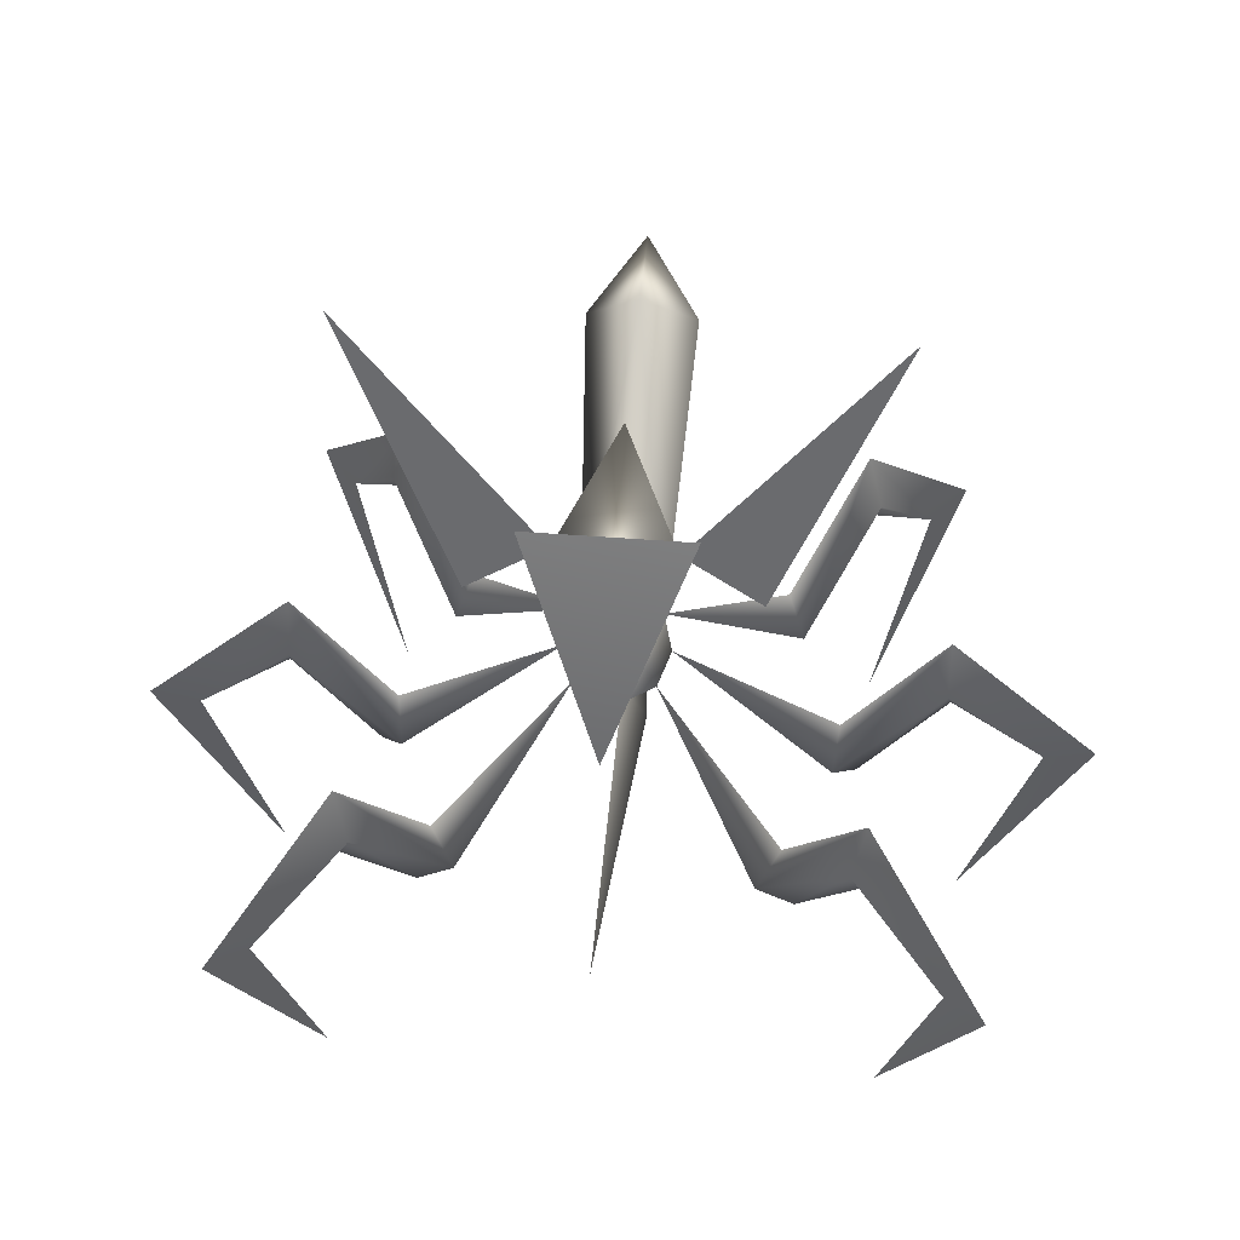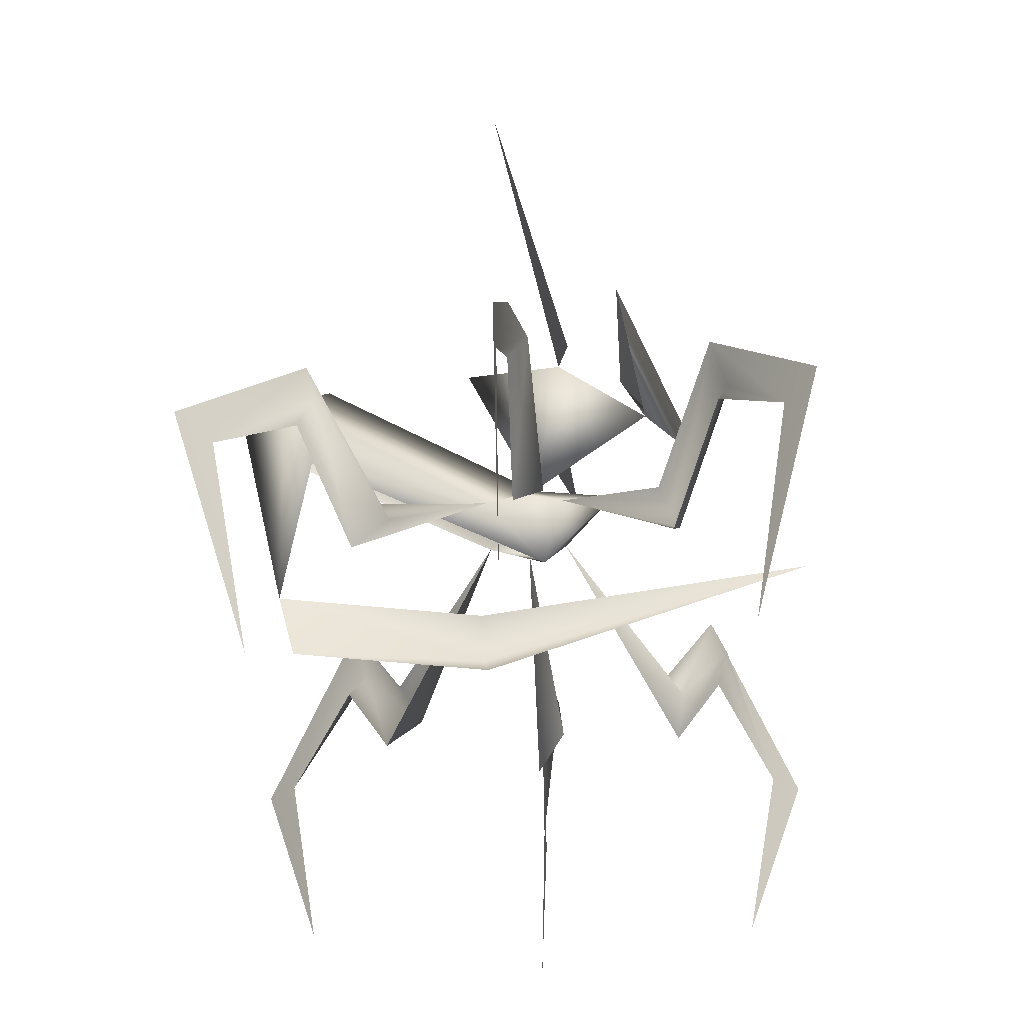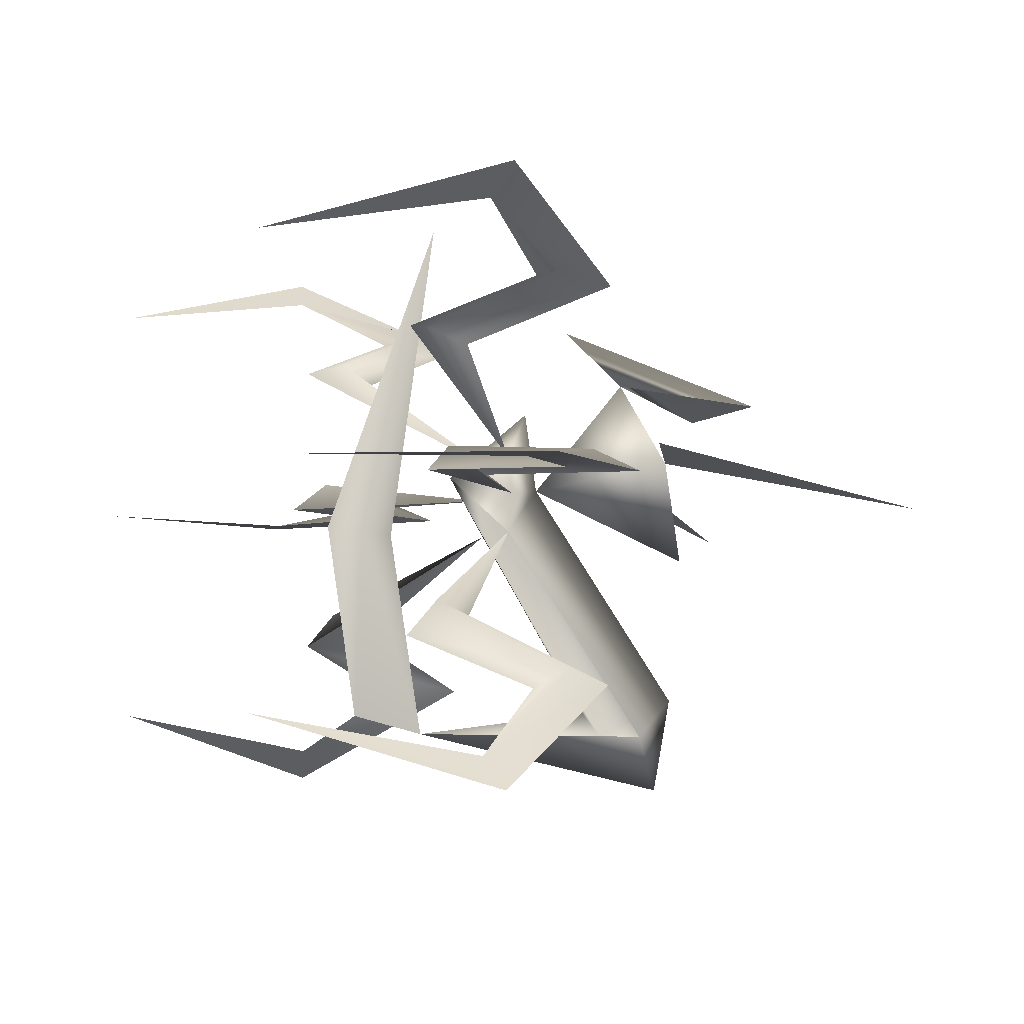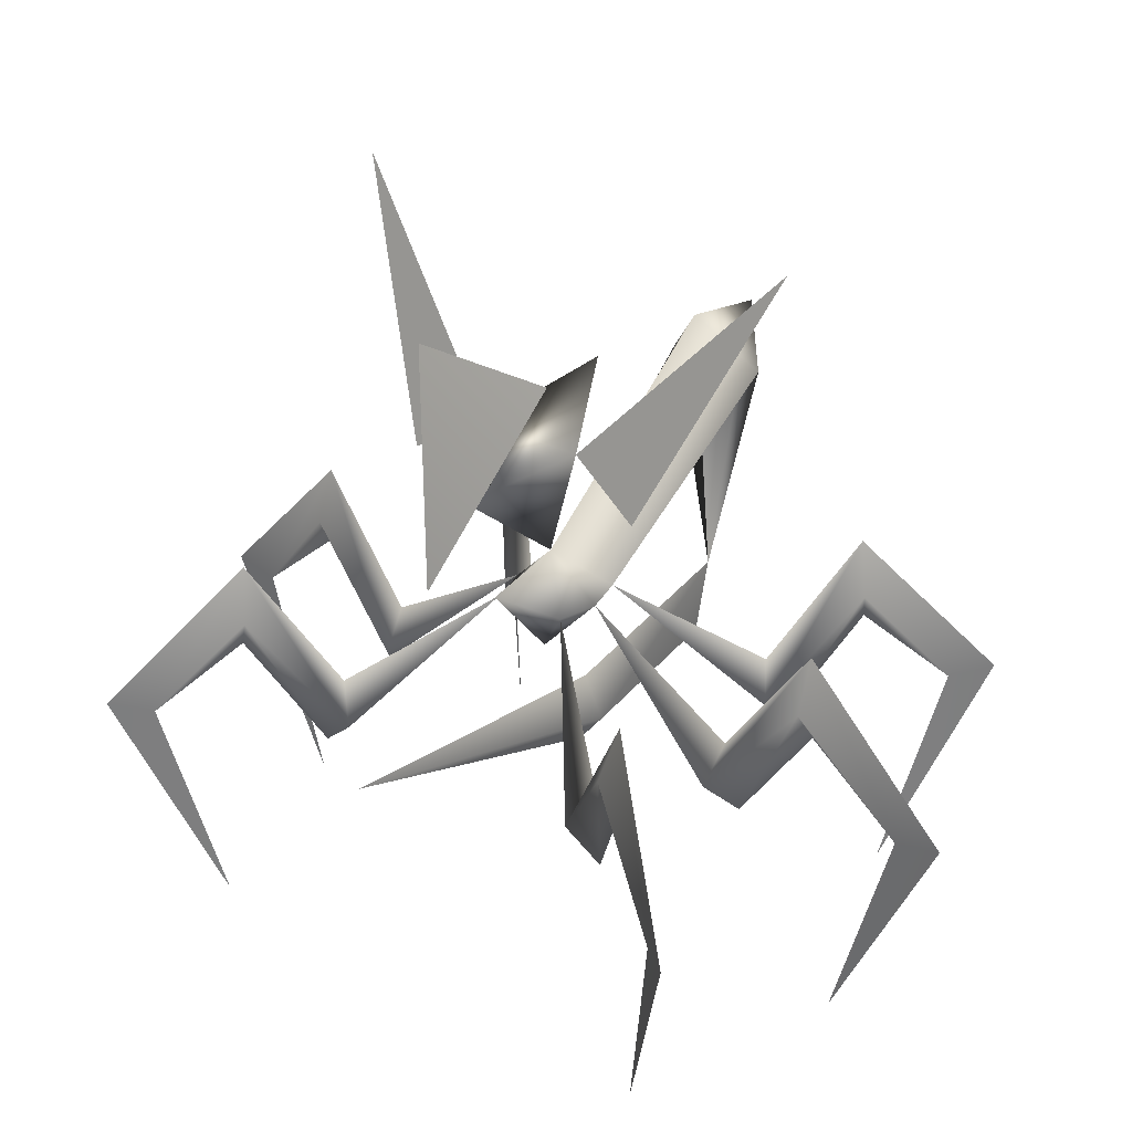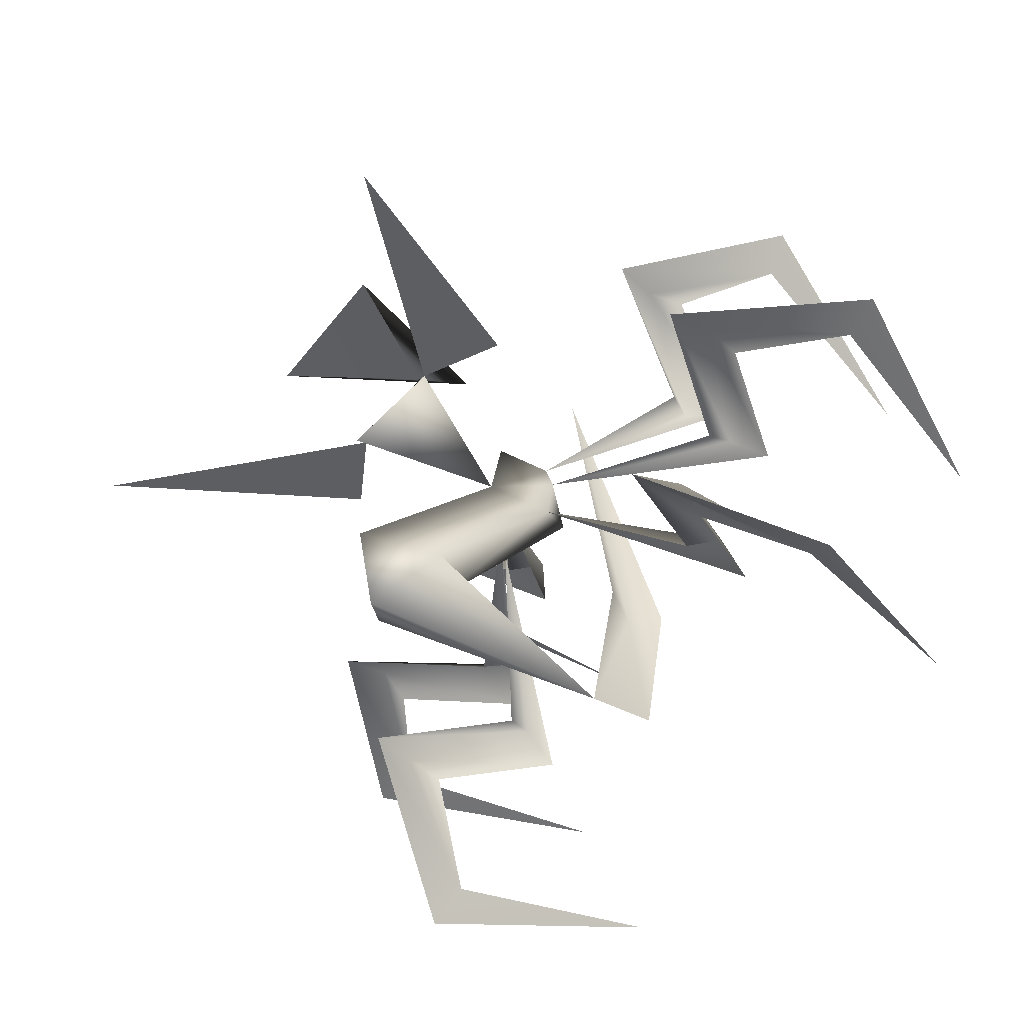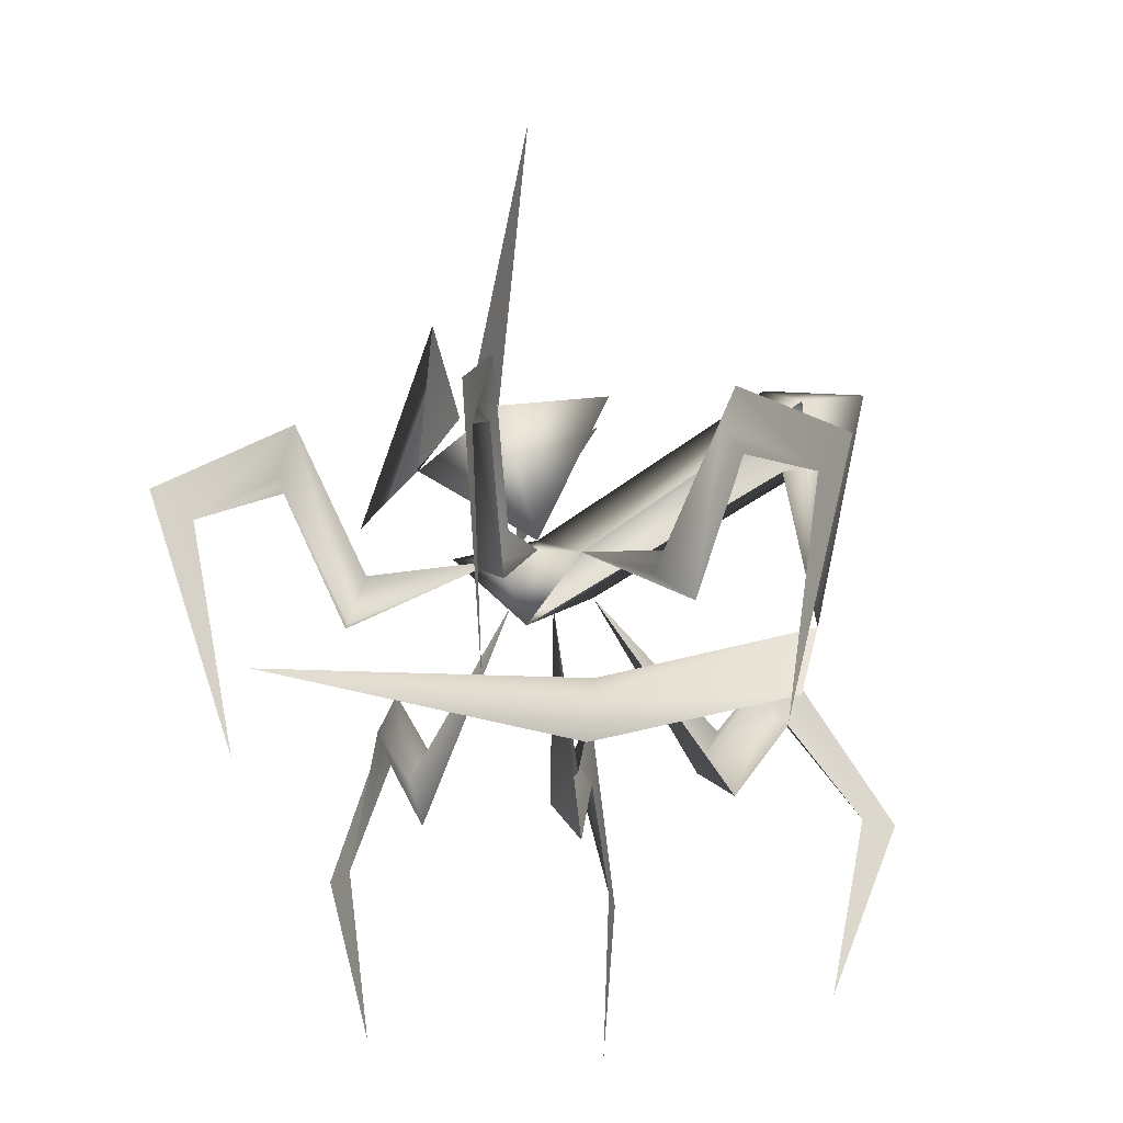
<metadata>
{"format":"obj","ext":"obj","renderer":"f3d","projection":"perspective","resolution":1024,"background":"white","views":[{"elev":52.1,"azim":4.7,"up":"+Y"},{"elev":-41.7,"azim":-86.2,"up":"+Y"},{"elev":-5.5,"azim":67.3,"up":"+Z"},{"elev":30.2,"azim":37.9,"up":"+Y"},{"elev":-55.3,"azim":-127.6,"up":"+Z"},{"elev":-37.2,"azim":99.1,"up":"+Y"}]}
</metadata>
<code>
g skinCluster1Set tweakSet1
v -20.85 193.8 3.362
v -92.06 120.9 -43.02
v -90.65 103.4 -63.15
v -121.7 166.6 -92.58
v -127.1 184.4 -82.81
v -119.2 213.5 -90.28
v -157.3 122.3 -129.2
v -176 127.9 -146.9
v -132.8 0.5762 -106.8
v -82.96 141.1 -55.85
v 0.000815 220.8 30.74
v 0.000904 164.2 36.37
v 0.000827 213.5 77.73
v -40.89 350.1 85.06
v 0.000973 278.6 99.39
v 0.001055 319.3 -9.756
v 0.000772 126.2 0.1619
v 0.000719 86.69 4.163
v 0.000798 153.1 187.6
v 0.000805 145.4 -117.8
v 0.000739 104.1 -107.2
v 0.001005 300.3 -152.7
v 0.001049 311.1 -97.28
v 0.000964 251.6 -104.9
v -28.5 276.5 -119.5
v -26.46 193.8 26.17
v -110 120.9 41.55
v -112.3 141.1 25.97
v -122.9 103.4 25.97
v -162.9 184.4 36.82
v -162.3 213.5 25.97
v -165.6 166.6 25.97
v -216.7 122.3 23.96
v -242.4 127.9 23.95
v -216.7 122.3 23.96
v -183.5 0.5765 23.36
v -20.47 193.8 48.52
v 0.000955 241.3 130.5
v -30.14 294.7 47.99
v -70.86 270.2 55.03
v -130.7 409 15.24
v -74.61 120.9 114
v -94.45 103.4 110.3
v -127.2 166.6 137.8
v -118.1 184.4 144.3
v -124.6 213.5 135.7
v -167.6 122.3 169.1
v -187.3 127.9 185.6
v -142.6 0.5761 147.3
v -86.34 141.1 103.5
v -110 120.9 41.55
v -122.9 103.4 25.97
v -165.6 166.6 25.97
v -162.9 184.4 36.82
v -162.3 213.5 25.97
v -242.4 127.9 23.95
v -183.5 0.5765 23.36
v -112.3 141.1 25.97
v 20.86 193.8 3.362
v 92.06 120.9 -43.02
v 90.65 103.4 -63.15
v 121.7 166.6 -92.58
v 127.1 184.4 -82.81
v 119.2 213.5 -90.28
v 157.3 122.3 -129.2
v 176 127.9 -146.9
v 132.8 0.5759 -106.8
v 82.97 141.1 -55.85
v 28.5 276.5 -119.5
v 26.46 193.8 26.17
v 110 120.9 41.55
v 112.3 141.1 25.97
v 122.9 103.4 25.97
v 162.9 184.4 36.82
v 162.3 213.5 25.97
v 165.6 166.6 25.97
v 216.7 122.3 23.96
v 242.4 127.9 23.95
v 216.7 122.3 23.96
v 183.5 0.5754 23.36
v 20.47 193.8 48.52
v 40.89 350.1 85.06
v 30.14 294.7 47.99
v 70.86 270.2 55.03
v 130.7 409 15.24
v 12.66 103.2 1.177
v 74.61 120.9 114
v 94.45 103.4 110.3
v 127.2 166.6 137.8
v 118.1 184.4 144.3
v 124.6 213.5 135.7
v 167.6 122.3 169.1
v 187.3 127.9 185.6
v 142.6 0.5757 147.3
v 86.34 141.1 103.5
v 110 120.9 41.55
v 122.9 103.4 25.97
v 165.6 166.6 25.97
v 162.9 184.4 36.82
v 162.3 213.5 25.97
v 242.4 127.9 23.95
v 183.5 0.5754 23.36
v 112.3 141.1 25.97
g GO_MO_kitinega_LOD
f 2 3 1
f 5 4 3
f 2 5 3
f 2 6 5
f 5 6 7
f 8 7 6
f 4 5 7
f 8 9 7
f 2 10 6
f 10 2 1
f 27 29 26
f 30 32 29
f 27 30 29
f 27 31 30
f 30 31 33
f 34 33 31
f 32 30 33
f 33 35 32
f 34 36 33
f 33 36 35
f 27 28 31
f 28 27 26
f 12 26 1
f 26 11 1
f 12 37 26
f 11 26 37
f 13 11 37
f 13 37 12
f 15 38 14
f 39 41 40
f 39 11 15
f 16 11 39
f 39 15 83
f 25 23 22
f 25 1 23
f 24 12 1
f 24 1 25
f 25 20 24
f 22 20 25
f 1 11 23
f 42 43 37
f 45 44 43
f 42 45 43
f 42 46 45
f 45 46 47
f 48 47 46
f 44 45 47
f 48 49 47
f 42 50 46
f 50 42 37
f 51 52 26
f 54 53 52
f 51 54 52
f 51 55 54
f 54 55 33
f 56 33 55
f 53 54 33
f 56 57 33
f 51 58 55
f 58 51 26
f 59 61 60
f 61 62 63
f 61 63 60
f 63 64 60
f 65 64 63
f 64 65 66
f 65 63 62
f 65 67 66
f 64 68 60
f 59 60 68
f 70 73 71
f 73 76 74
f 73 74 71
f 74 75 71
f 77 75 74
f 75 77 78
f 77 74 76
f 76 79 77
f 77 80 78
f 79 80 77
f 75 72 71
f 70 71 72
f 59 70 12
f 59 11 70
f 70 81 12
f 81 70 11
f 81 11 13
f 12 81 13
f 38 82 14
f 82 38 15
f 84 85 83
f 83 11 16
f 83 15 11
f 16 39 83
f 17 19 86
f 86 19 18
f 17 86 20
f 86 18 21
f 20 86 21
f 22 23 69
f 23 59 69
f 69 20 22
f 23 11 59
f 81 88 87
f 88 89 90
f 88 90 87
f 90 91 87
f 92 91 90
f 91 92 93
f 92 90 89
f 92 94 93
f 91 95 87
f 81 87 95
f 70 97 96
f 97 98 99
f 97 99 96
f 99 100 96
f 77 100 99
f 100 77 101
f 77 99 98
f 77 102 101
f 100 103 96
f 70 96 103

</code>
